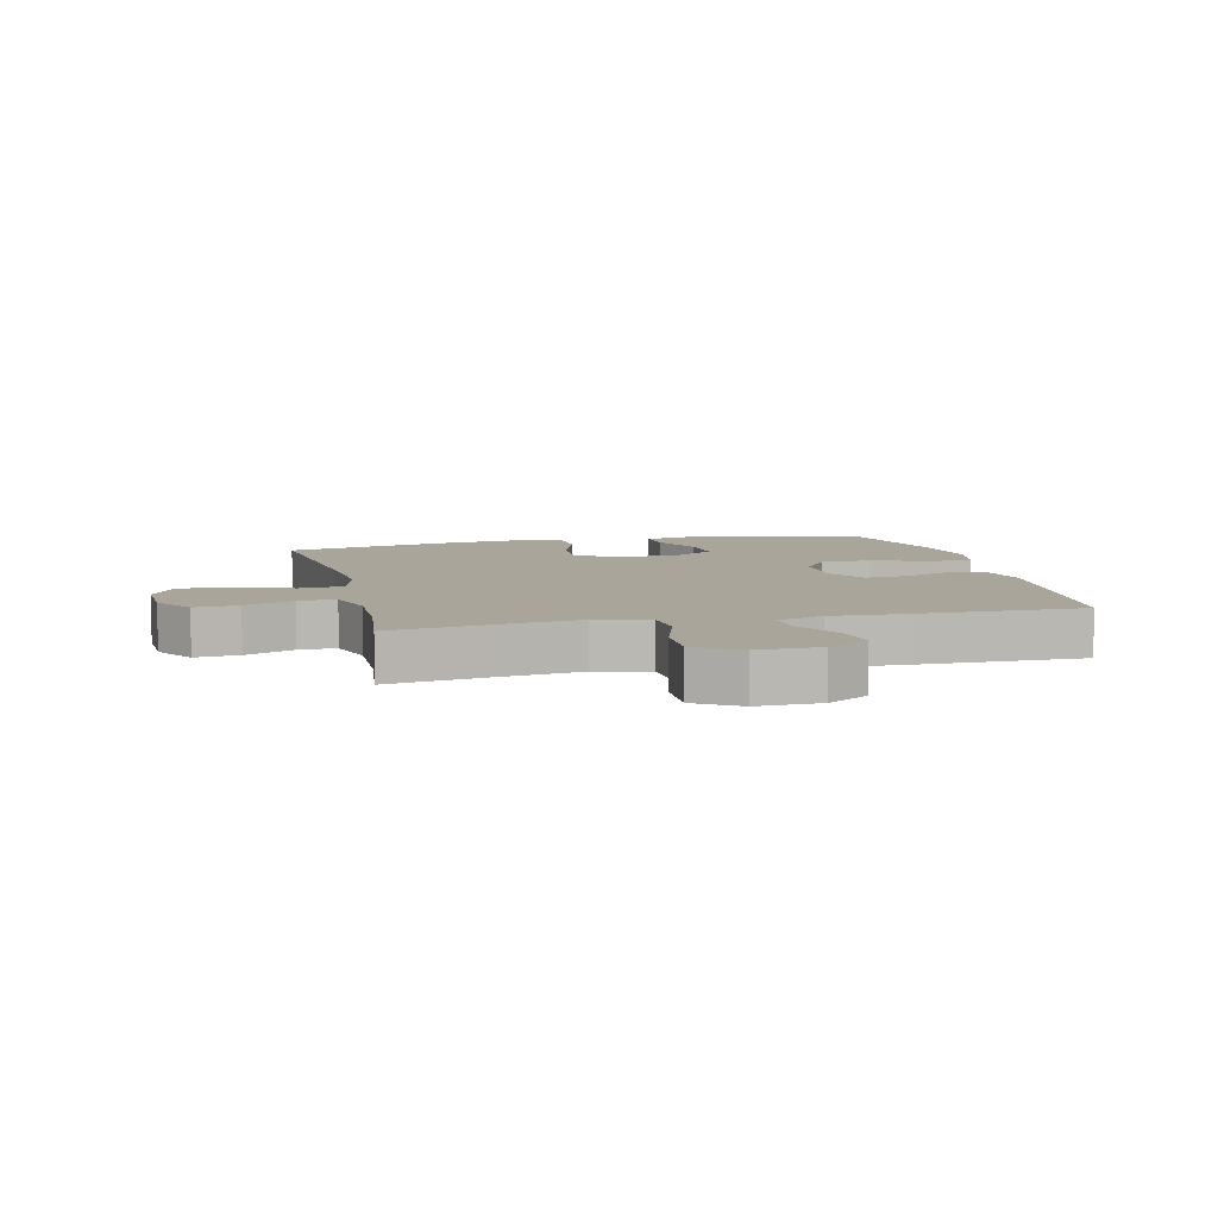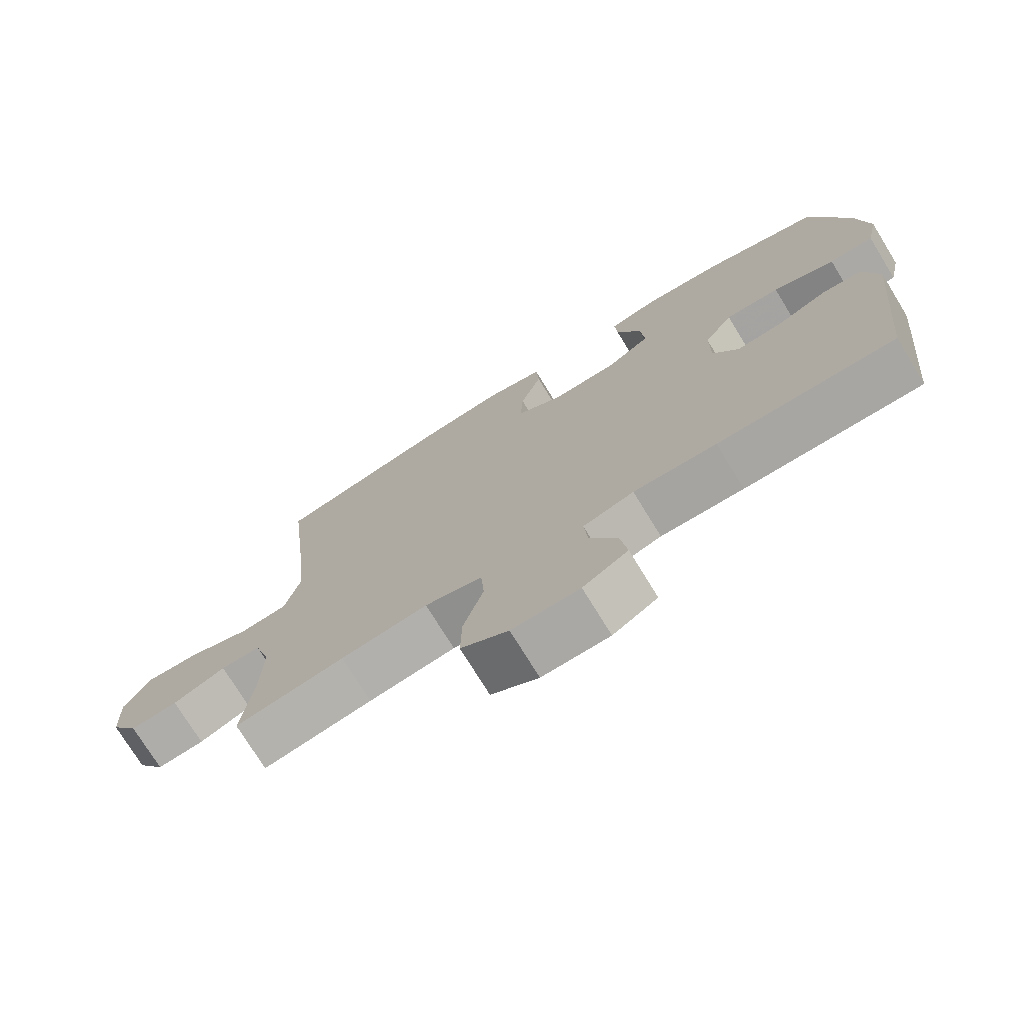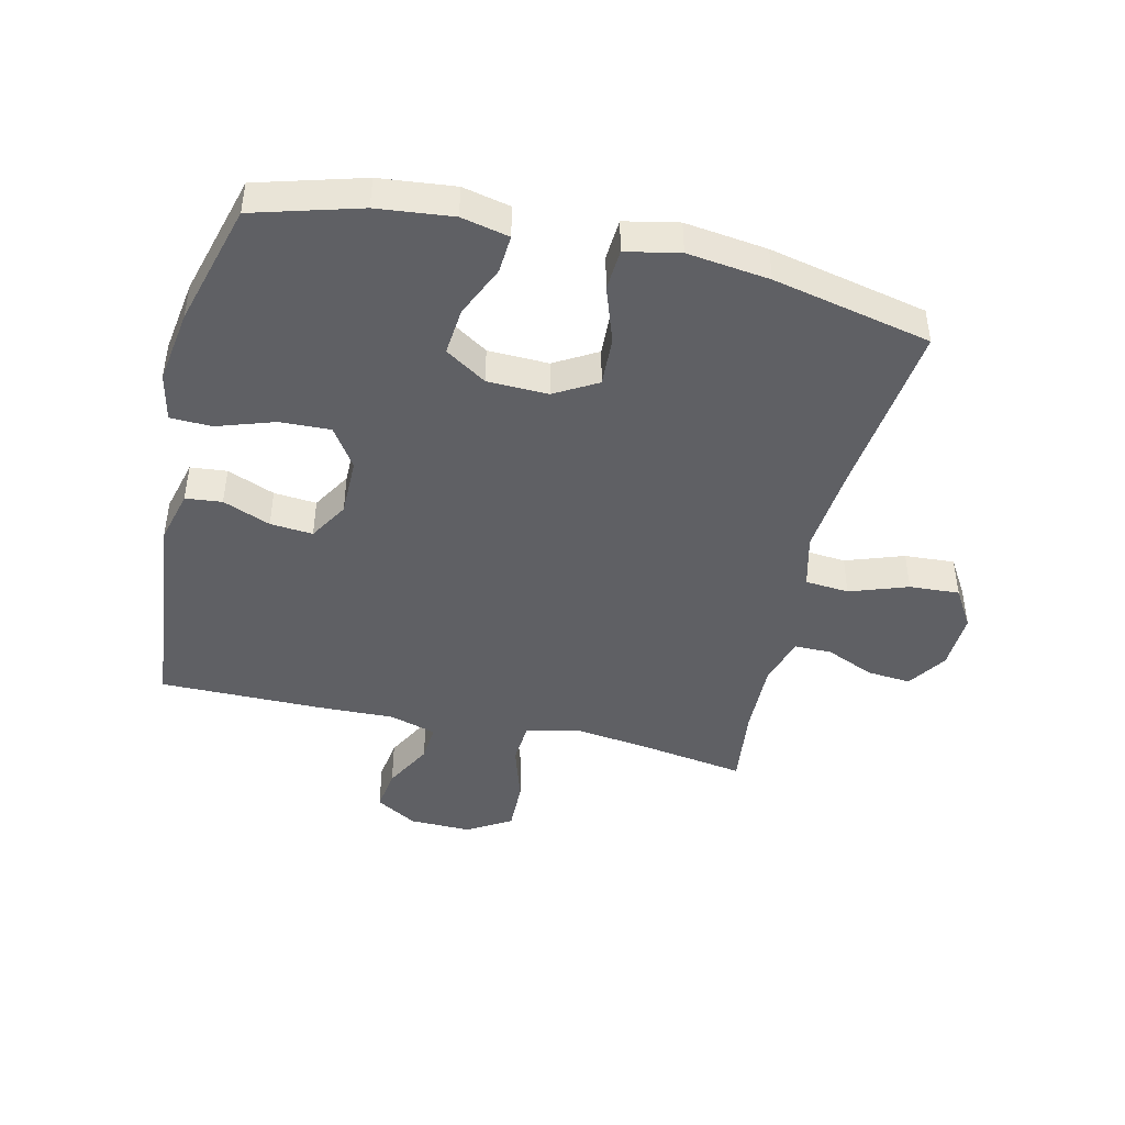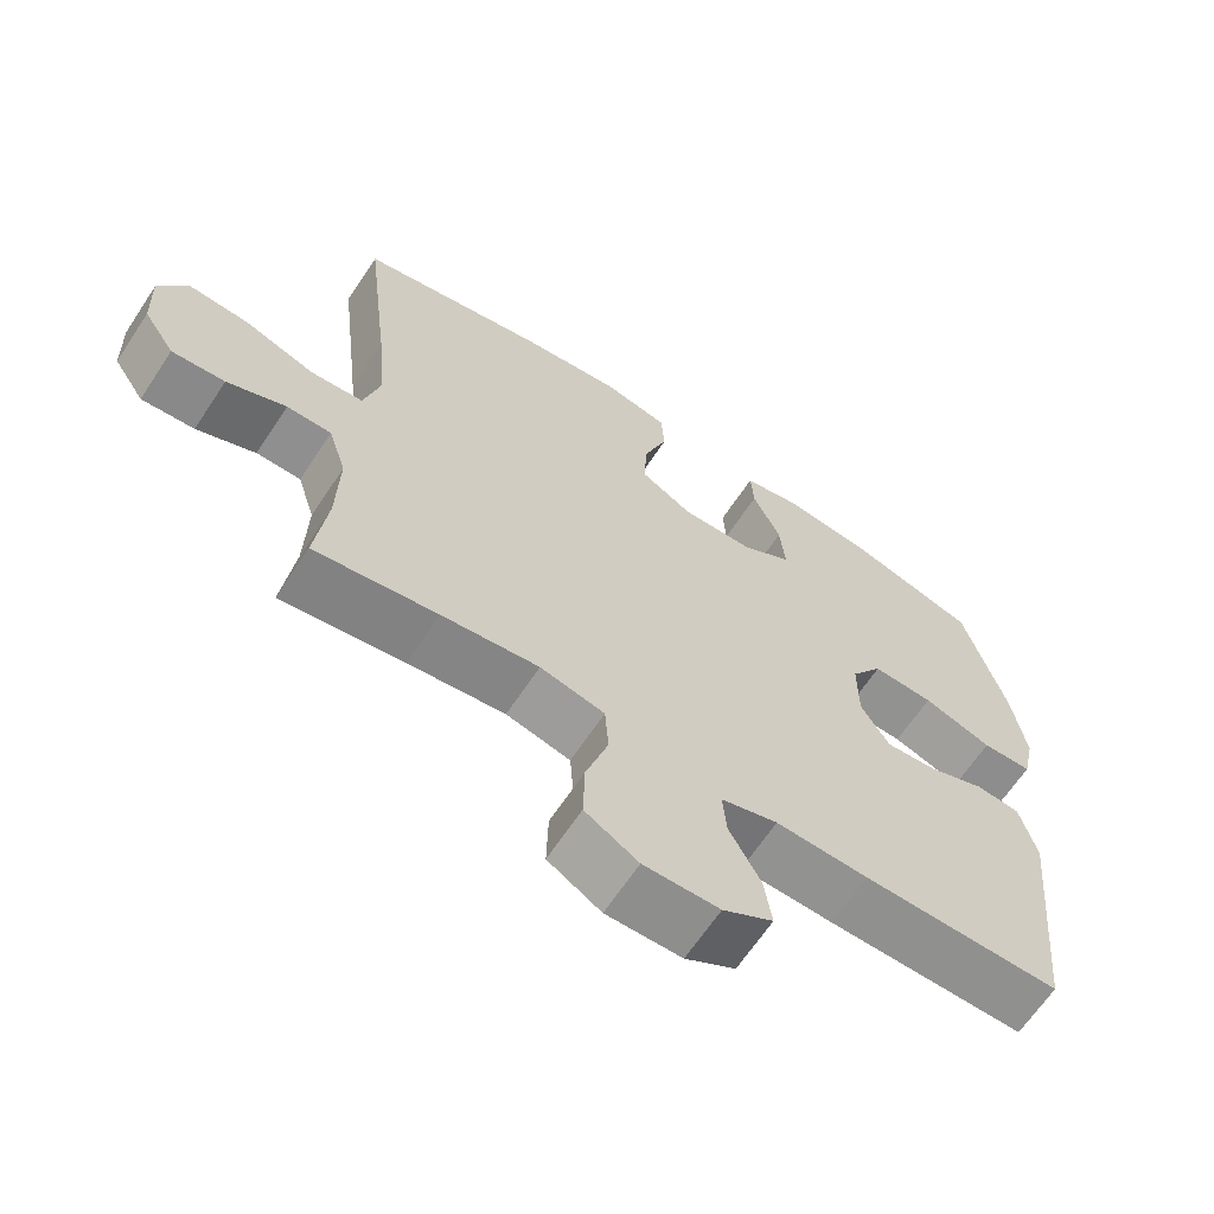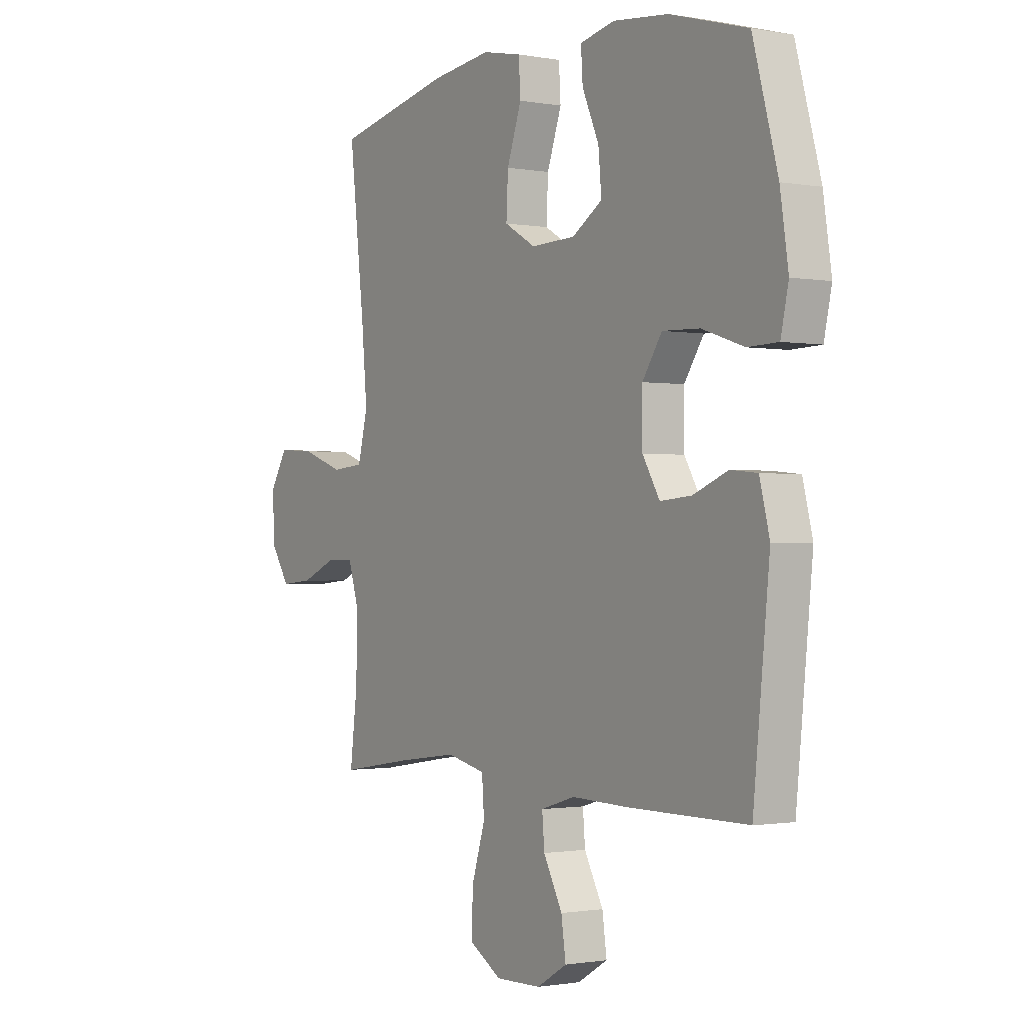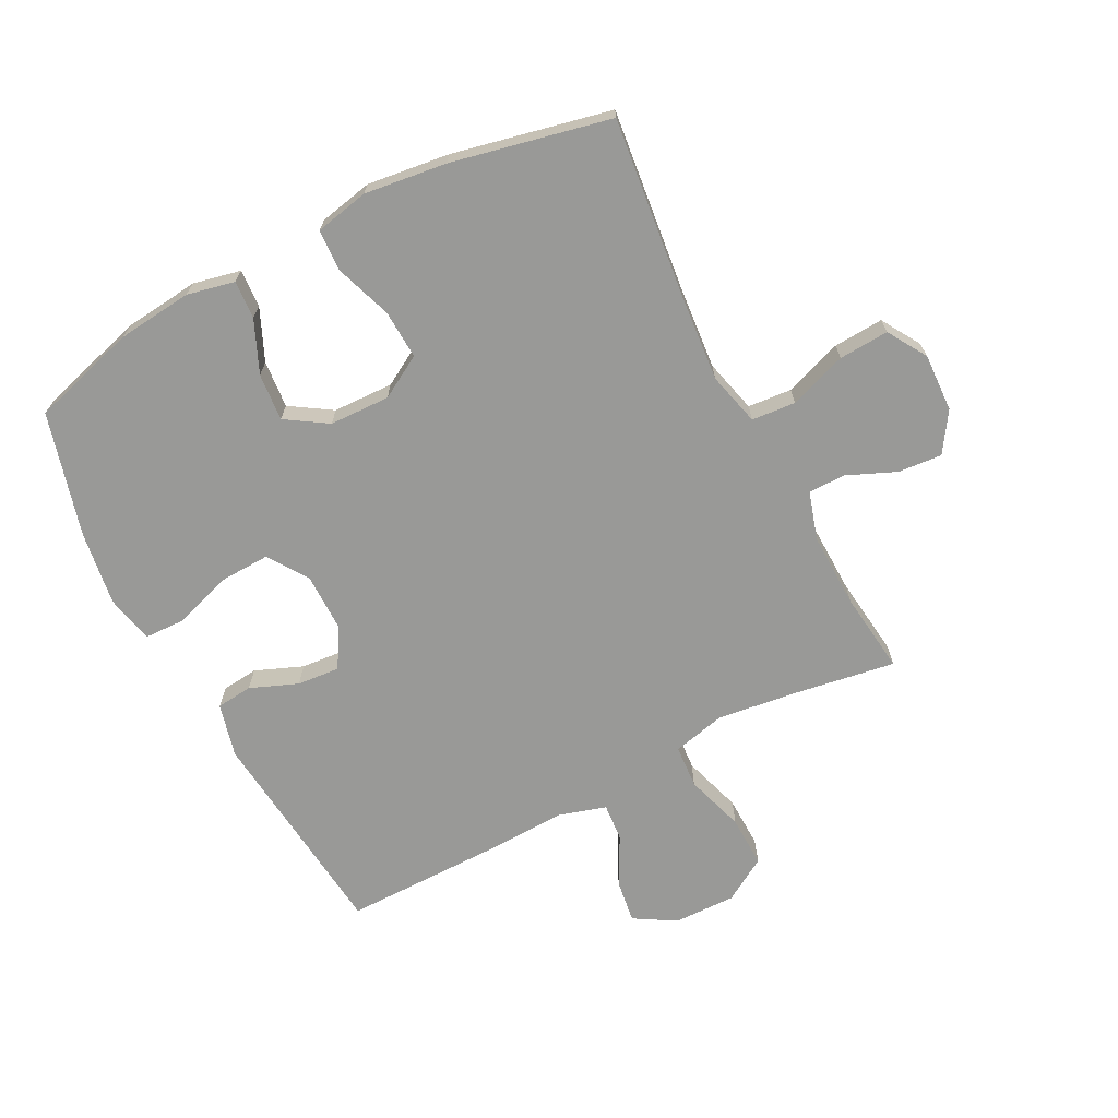
<metadata>
{"format":"obj","ext":"obj","renderer":"f3d","projection":"perspective","resolution":1024,"background":"white","views":[{"elev":7.5,"azim":166.7,"up":"+Y"},{"elev":-74.5,"azim":-148.5,"up":"+Z"},{"elev":-44.6,"azim":-13.2,"up":"+Y"},{"elev":-65.4,"azim":146.5,"up":"+Z"},{"elev":-1.1,"azim":-123.7,"up":"+Z"},{"elev":-68.8,"azim":27.4,"up":"+Y"}]}
</metadata>
<code>
v -0.5 0.07 0.5
v -0.329 0.07 0.549
v -0.207 0.07 0.562
v -0.13 0.07 0.545
v -0.134 0.07 0.483
v -0.171 0.07 0.399
v -0.178 0.07 0.322
v -0.111 0.07 0.279
v -0.013 0.07 0.276
v 0.056 0.07 0.316
v 0.052 0.07 0.396
v 0.02 0.07 0.488
v 0.024 0.07 0.555
v 0.111 0.07 0.573
v 0.244 0.07 0.556
v 0.5 0.07 0.5
v 0.466 0.07 0.203
v 0.454 0.07 0.069
v 0.476 0.07 -0.018
v 0.547 0.07 -0.024
v 0.641 0.07 0.009
v 0.722 0.07 0.014
v 0.761 0.07 -0.05
v 0.757 0.07 -0.144
v 0.715 0.07 -0.208
v 0.644 0.07 -0.202
v 0.565 0.07 -0.168
v 0.505 0.07 -0.168
v 0.481 0.07 -0.246
v 0.484 0.07 -0.369
v 0.5 0.07 -0.5
v 0.336 0.07 -0.474
v 0.206 0.07 -0.457
v 0.12 0.07 -0.477
v 0.115 0.07 -0.547
v 0.145 0.07 -0.643
v 0.147 0.07 -0.727
v 0.076 0.07 -0.77
v -0.025 0.07 -0.768
v -0.092 0.07 -0.728
v -0.082 0.07 -0.658
v -0.04 0.07 -0.579
v -0.035 0.07 -0.518
v -0.111 0.07 -0.495
v -0.235 0.07 -0.499
v -0.5 0.07 -0.5
v -0.536 0.07 -0.147
v -0.514 0.07 -0.06
v -0.455 0.07 -0.054
v -0.378 0.07 -0.085
v -0.309 0.07 -0.091
v -0.271 0.07 -0.027
v -0.271 0.07 0.068
v -0.314 0.07 0.133
v -0.396 0.07 0.13
v -0.489 0.07 0.099
v -0.556 0.07 0.101
v -0.573 0.07 0.179
v -0.555 0.07 0.299
v -0.5 0 0.5
v -0.329 0 0.549
v -0.207 0 0.562
v -0.13 0 0.545
v -0.134 0 0.483
v -0.171 0 0.399
v -0.178 0 0.322
v -0.111 0 0.279
v -0.013 0 0.276
v 0.056 0 0.316
v 0.052 0 0.396
v 0.02 0 0.488
v 0.024 0 0.555
v 0.111 0 0.573
v 0.244 0 0.556
v 0.5 0 0.5
v 0.466 0 0.203
v 0.454 0 0.069
v 0.476 0 -0.018
v 0.547 0 -0.024
v 0.641 0 0.009
v 0.722 0 0.014
v 0.761 0 -0.05
v 0.757 0 -0.144
v 0.715 0 -0.208
v 0.644 0 -0.202
v 0.565 0 -0.168
v 0.505 0 -0.168
v 0.481 0 -0.246
v 0.484 0 -0.369
v 0.5 0 -0.5
v 0.336 0 -0.474
v 0.206 0 -0.457
v 0.12 0 -0.477
v 0.115 0 -0.547
v 0.145 0 -0.643
v 0.147 0 -0.727
v 0.076 0 -0.77
v -0.025 0 -0.768
v -0.092 0 -0.728
v -0.082 0 -0.658
v -0.04 0 -0.579
v -0.035 0 -0.518
v -0.111 0 -0.495
v -0.235 0 -0.499
v -0.5 0 -0.5
v -0.536 0 -0.147
v -0.514 0 -0.06
v -0.455 0 -0.054
v -0.378 0 -0.085
v -0.309 0 -0.091
v -0.271 0 -0.027
v -0.271 0 0.068
v -0.314 0 0.133
v -0.396 0 0.13
v -0.489 0 0.099
v -0.556 0 0.101
v -0.573 0 0.179
v -0.555 0 0.299
f 55 56 57 58
f 54 55 58 59
f 47 48 49 50
f 47 50 51
f 44 45 46 47
f 43 44 47 51
f 39 40 41 42
f 39 42 43
f 38 39 43
f 35 36 37 38
f 34 35 38 43
f 30 31 32
f 29 30 32 33
f 28 29 33 34
f 24 25 26 27
f 24 27 28
f 23 24 28
f 20 21 22 23
f 19 20 23 28
f 18 19 28 34
f 14 15 16 17
f 11 12 13 14
f 10 11 14 17
f 9 10 17 18
f 3 4 5 6
f 3 6 7
f 2 3 7
f 54 59 1 2
f 53 54 2 7
f 52 53 7 8
f 34 43 51 52
f 18 34 52
f 8 9 18 52
f 117 116 115 114
f 118 117 114 113
f 109 108 107 106
f 110 109 106
f 106 105 104 103
f 110 106 103 102
f 101 100 99 98
f 102 101 98
f 102 98 97
f 97 96 95 94
f 102 97 94 93
f 91 90 89
f 92 91 89 88
f 93 92 88 87
f 86 85 84 83
f 87 86 83
f 87 83 82
f 82 81 80 79
f 87 82 79 78
f 93 87 78 77
f 76 75 74 73
f 73 72 71 70
f 76 73 70 69
f 77 76 69 68
f 65 64 63 62
f 66 65 62
f 66 62 61
f 61 60 118 113
f 66 61 113 112
f 67 66 112 111
f 111 110 102 93
f 111 93 77
f 111 77 68 67
f 1 60 61 2
f 2 61 62 3
f 3 62 63 4
f 4 63 64 5
f 5 64 65 6
f 6 65 66 7
f 7 66 67 8
f 8 67 68 9
f 9 68 69 10
f 10 69 70 11
f 11 70 71 12
f 12 71 72 13
f 13 72 73 14
f 14 73 74 15
f 15 74 75 16
f 16 75 76 17
f 17 76 77 18
f 18 77 78 19
f 19 78 79 20
f 20 79 80 21
f 21 80 81 22
f 22 81 82 23
f 23 82 83 24
f 24 83 84 25
f 25 84 85 26
f 26 85 86 27
f 27 86 87 28
f 28 87 88 29
f 29 88 89 30
f 30 89 90 31
f 31 90 91 32
f 32 91 92 33
f 33 92 93 34
f 34 93 94 35
f 35 94 95 36
f 36 95 96 37
f 37 96 97 38
f 38 97 98 39
f 39 98 99 40
f 40 99 100 41
f 41 100 101 42
f 42 101 102 43
f 43 102 103 44
f 44 103 104 45
f 45 104 105 46
f 46 105 106 47
f 47 106 107 48
f 48 107 108 49
f 49 108 109 50
f 50 109 110 51
f 51 110 111 52
f 52 111 112 53
f 53 112 113 54
f 54 113 114 55
f 55 114 115 56
f 56 115 116 57
f 57 116 117 58
f 58 117 118 59
f 59 118 60 1

</code>
